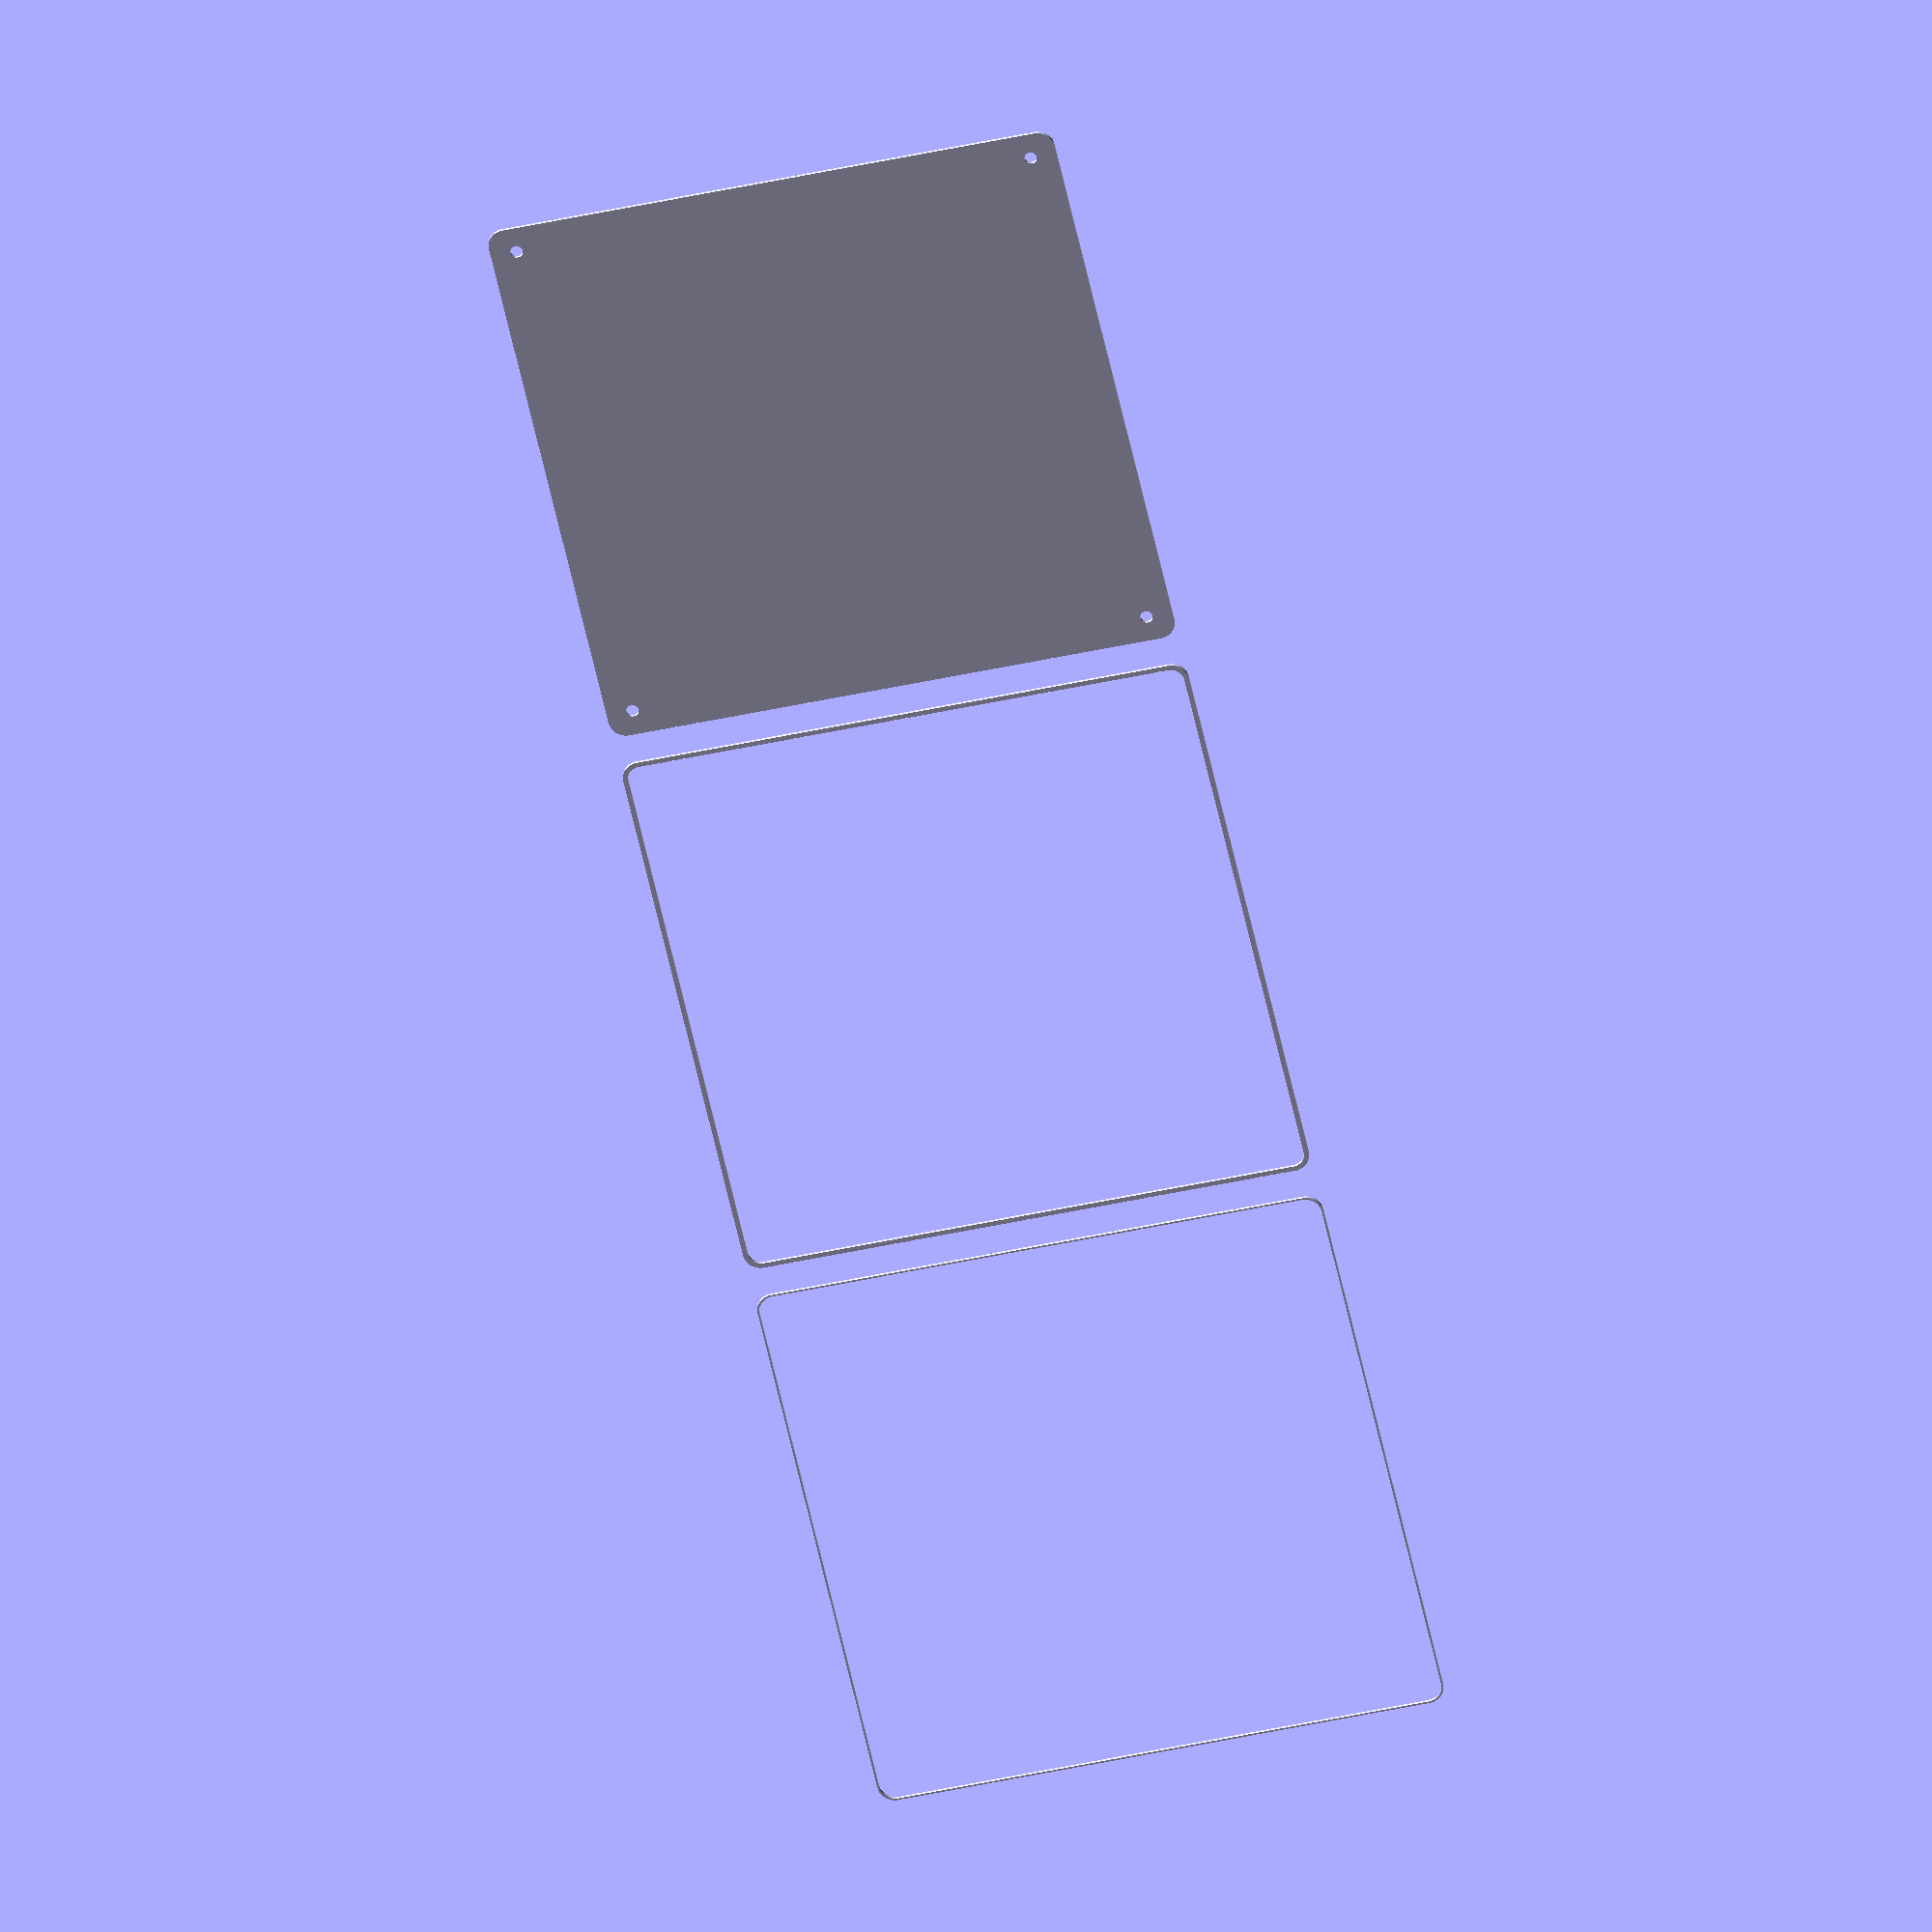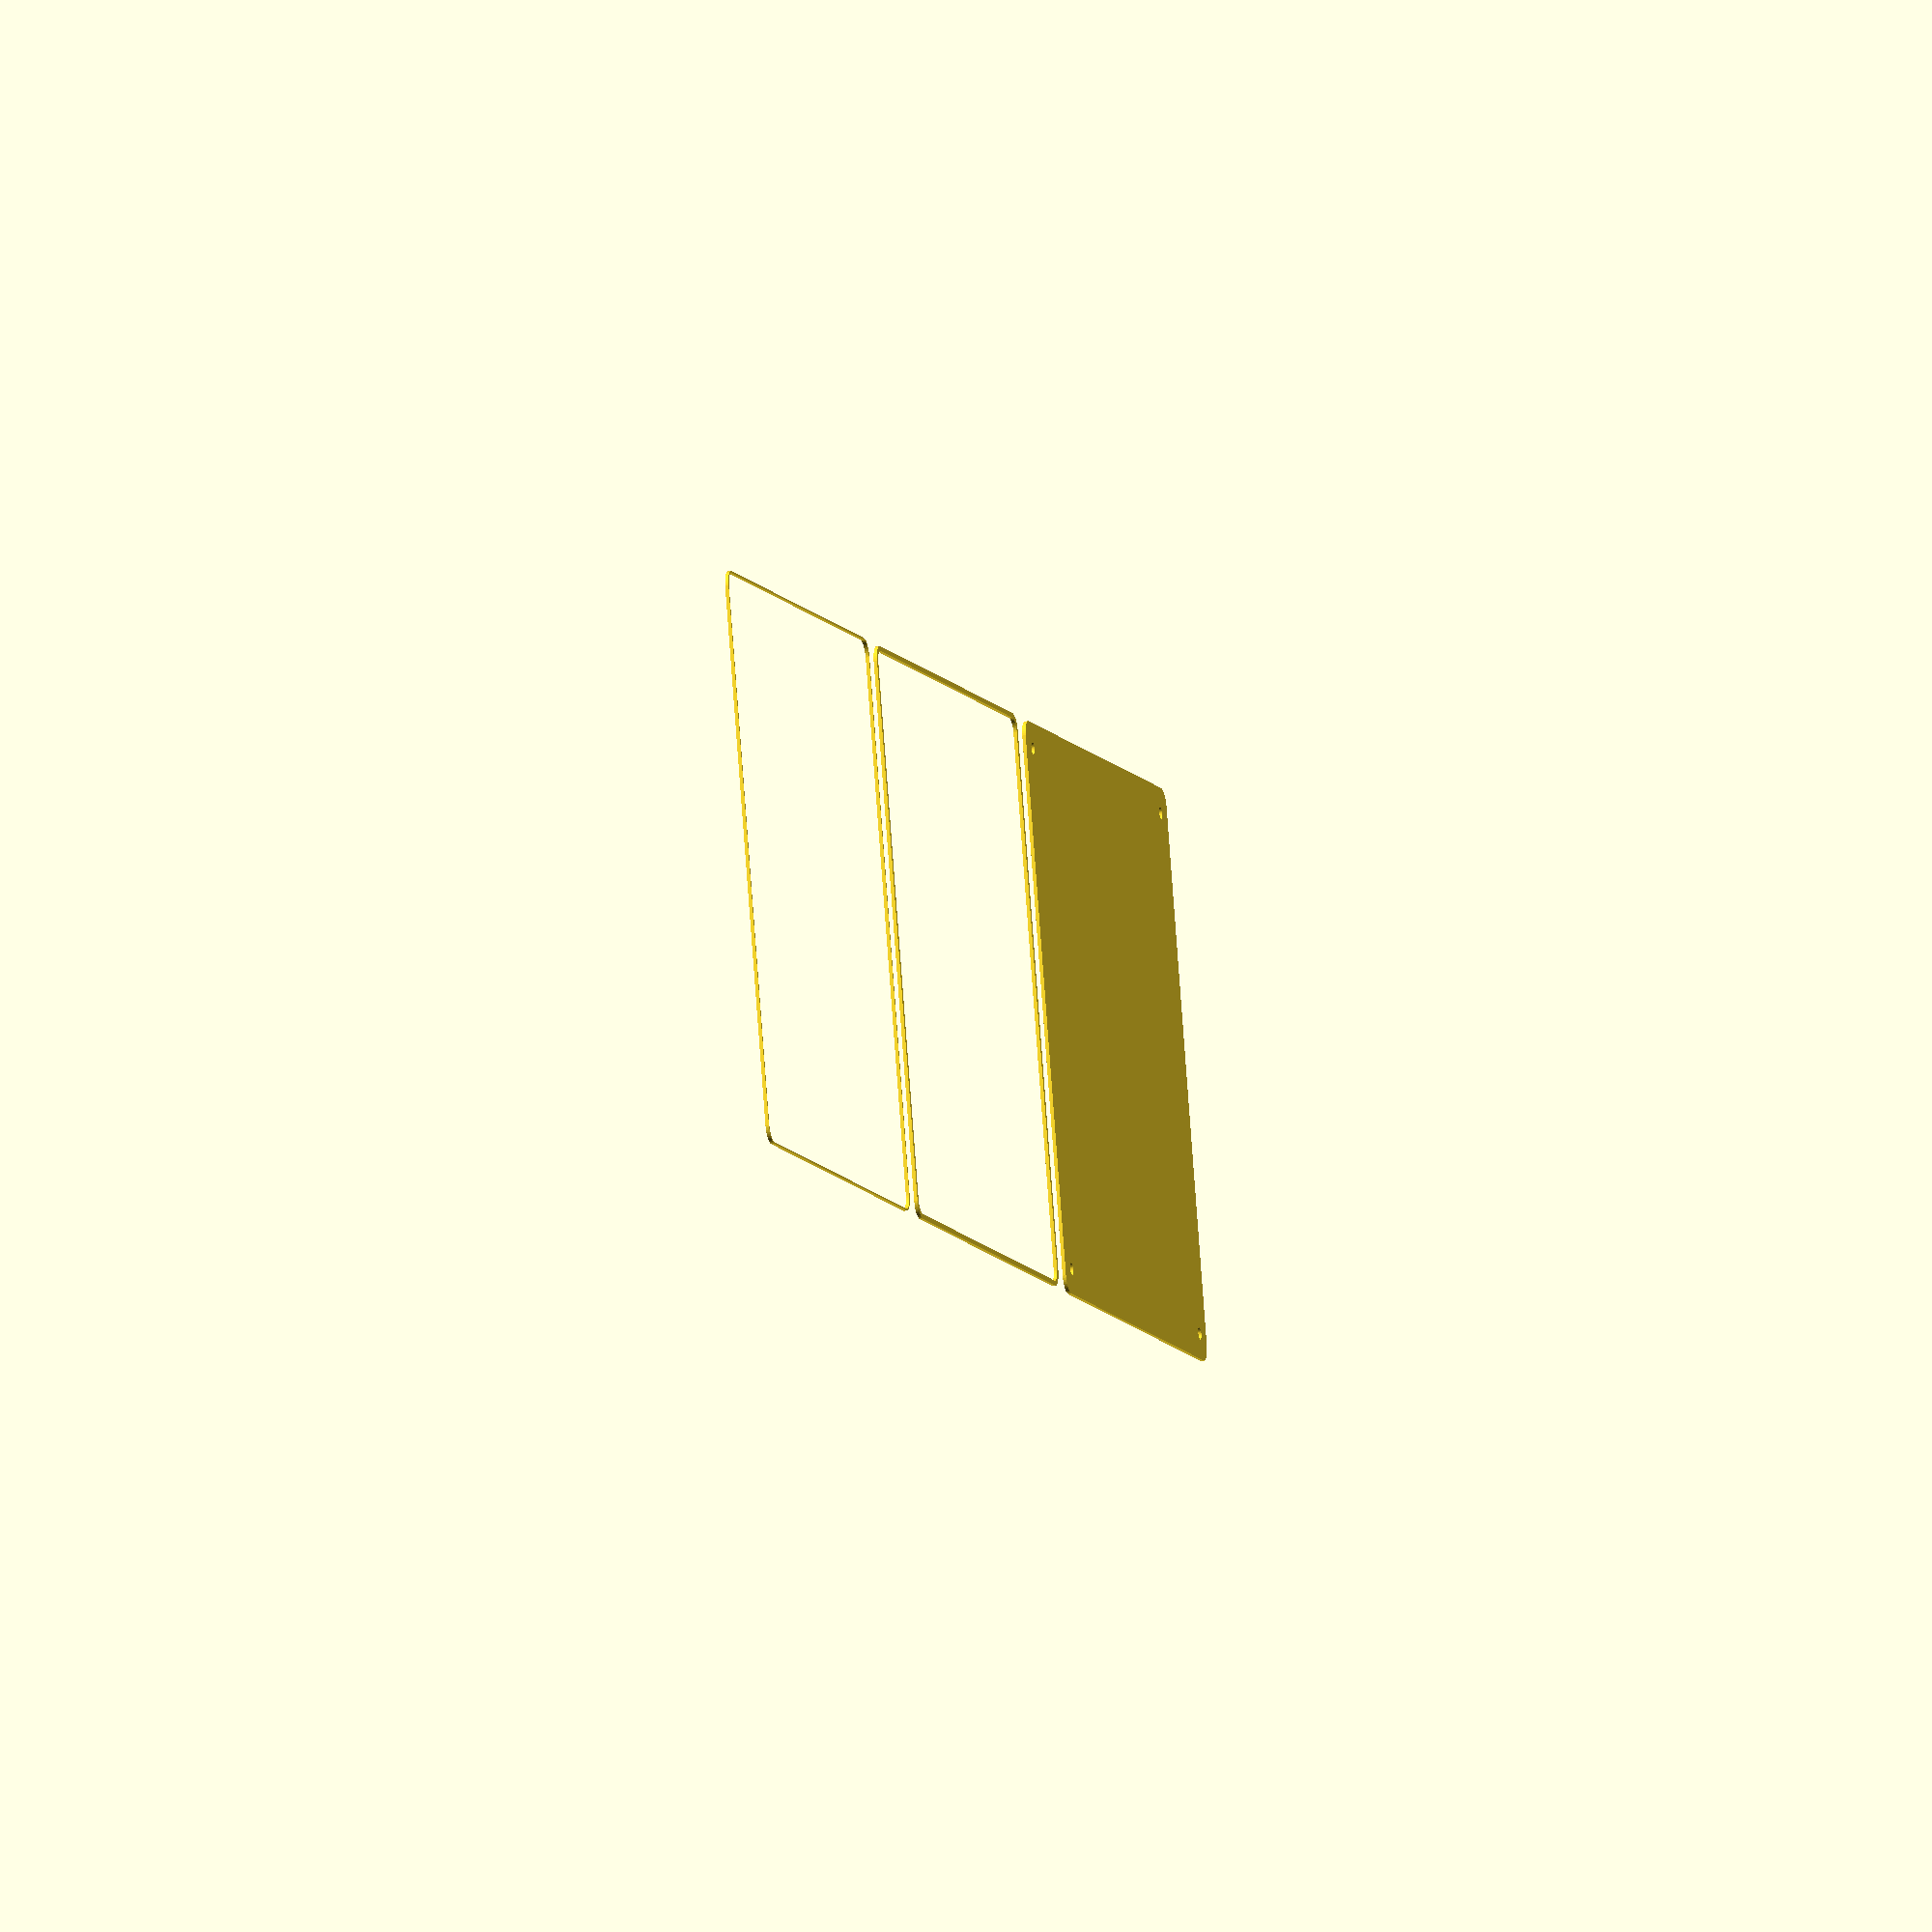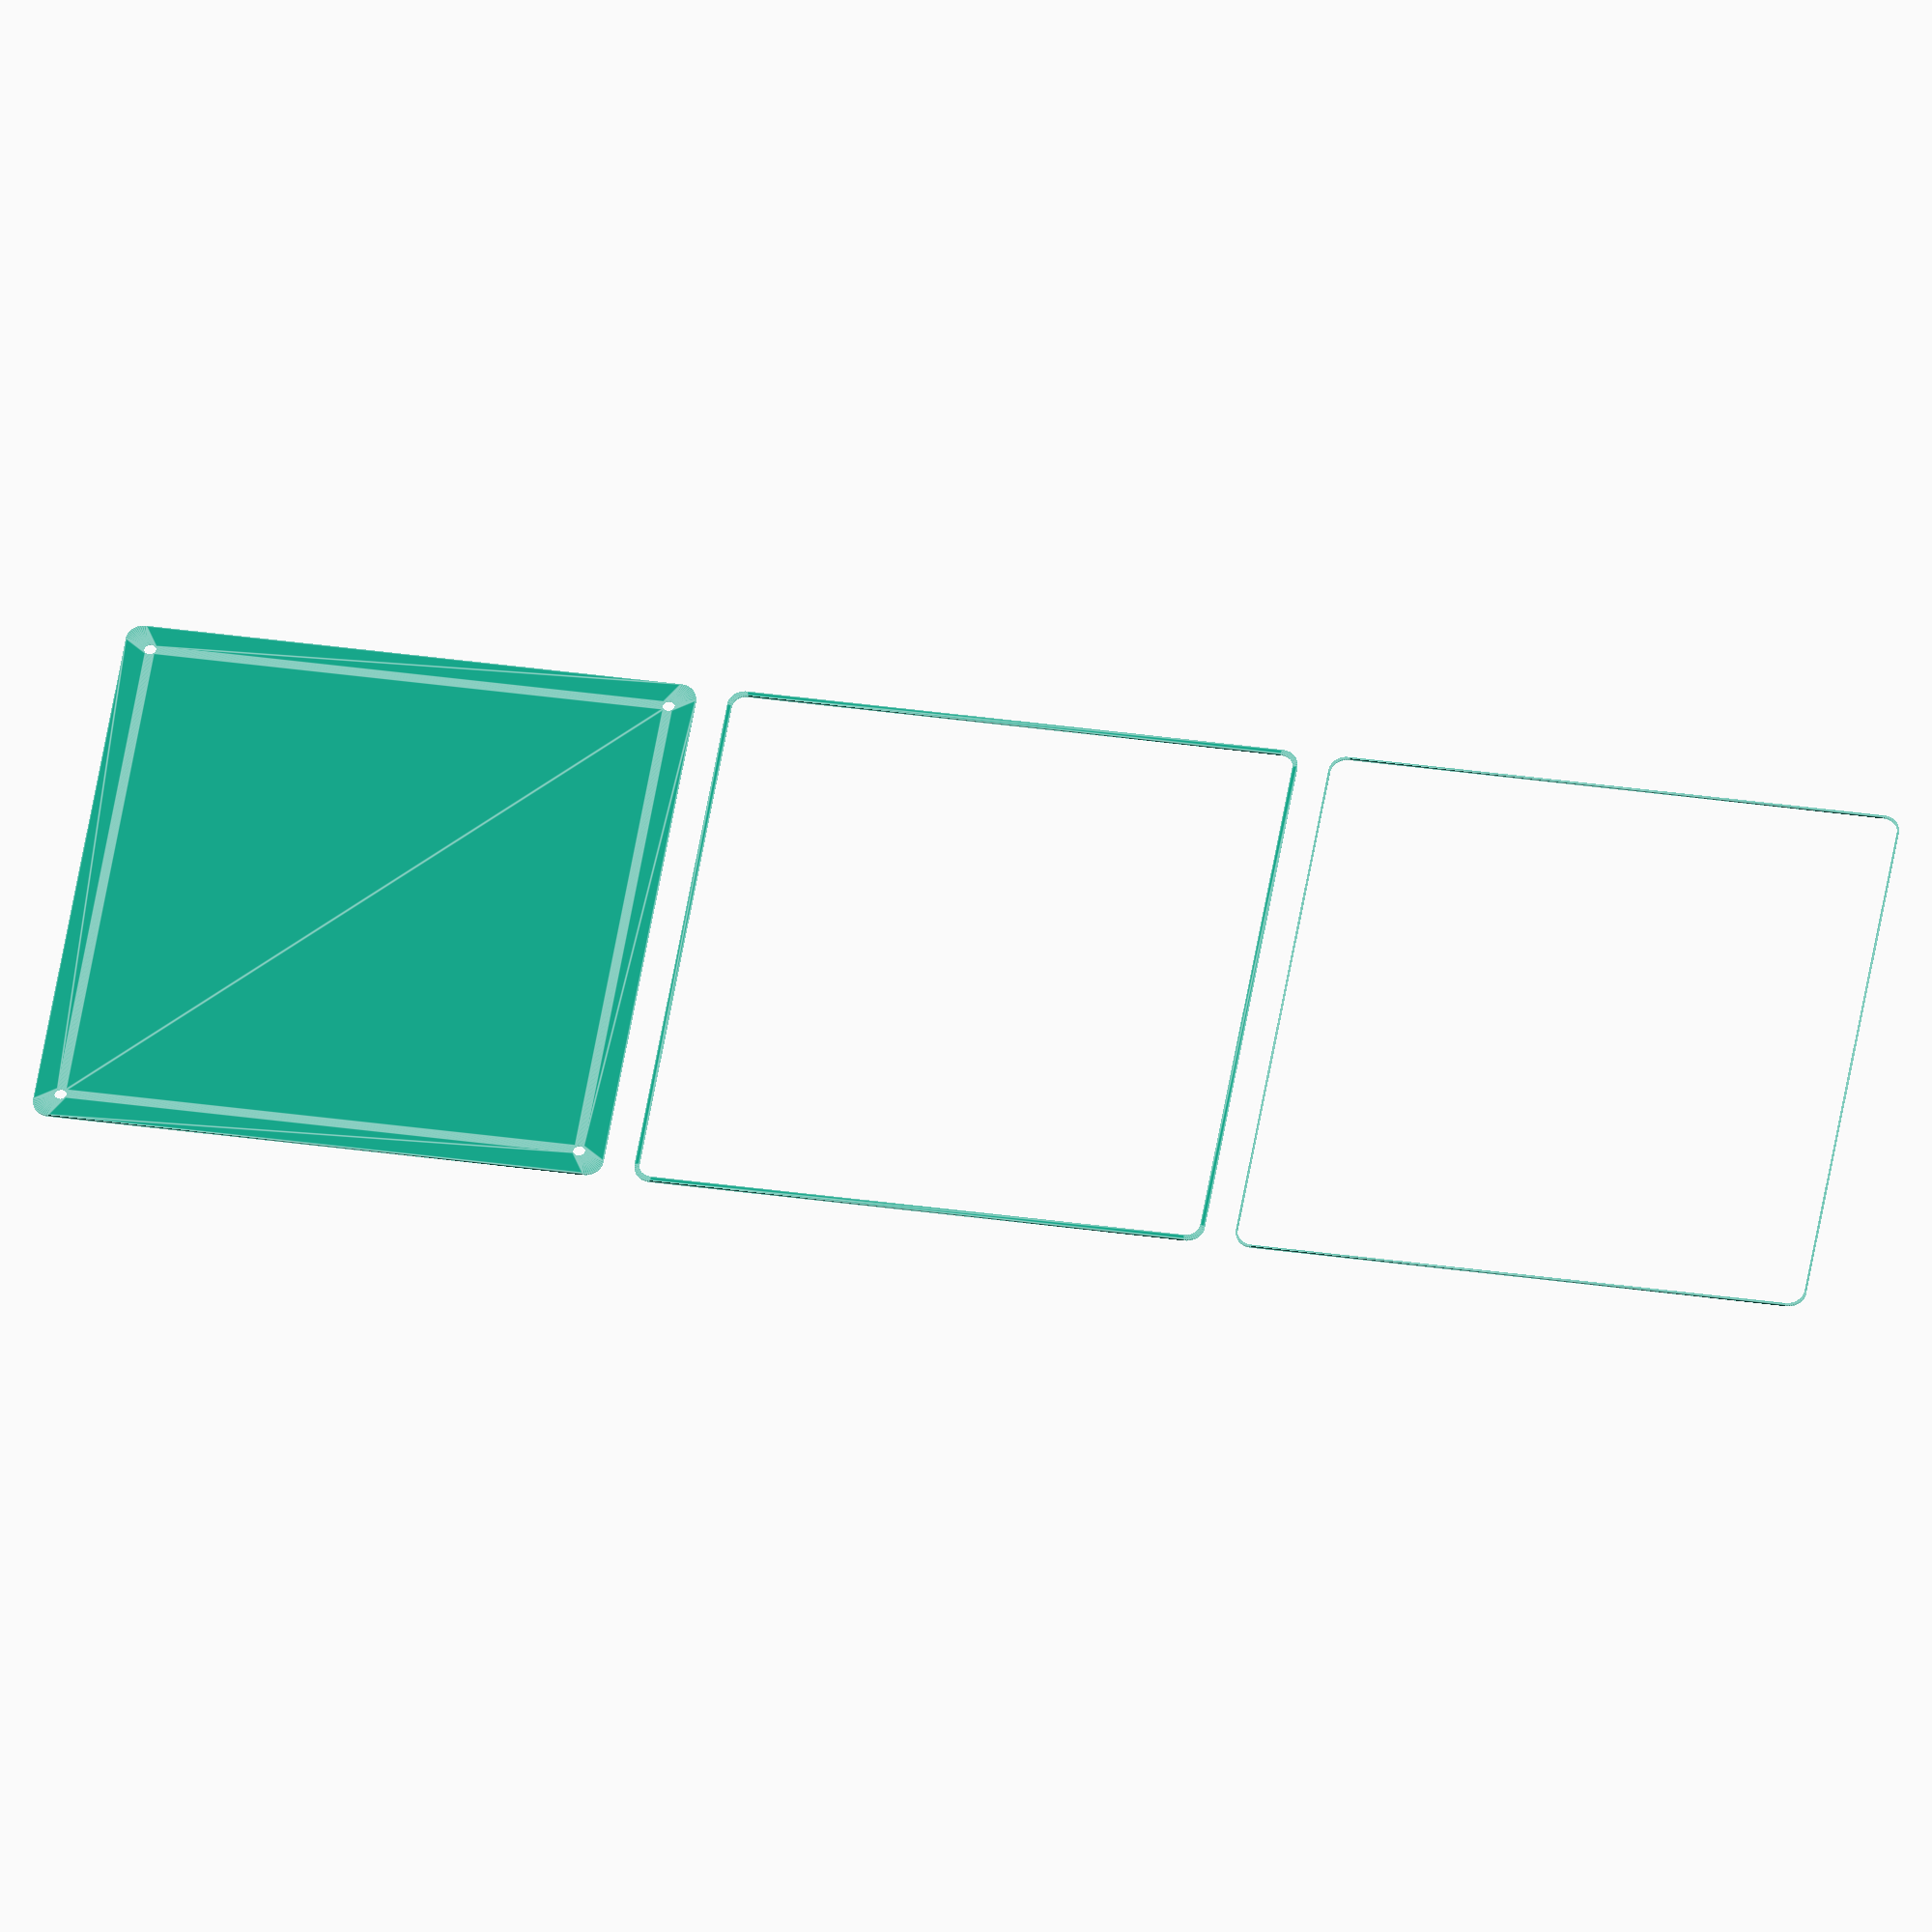
<openscad>
$fn = 50;


union() {
	translate(v = [0, 0, 0]) {
		projection() {
			intersection() {
				translate(v = [-500, -500, -6.0000000000]) {
					cube(size = [1000, 1000, 0.1000000000]);
				}
				difference() {
					union() {
						hull() {
							translate(v = [-77.5000000000, 77.5000000000, 0]) {
								cylinder(h = 15, r = 5);
							}
							translate(v = [77.5000000000, 77.5000000000, 0]) {
								cylinder(h = 15, r = 5);
							}
							translate(v = [-77.5000000000, -77.5000000000, 0]) {
								cylinder(h = 15, r = 5);
							}
							translate(v = [77.5000000000, -77.5000000000, 0]) {
								cylinder(h = 15, r = 5);
							}
						}
					}
					union() {
						translate(v = [-75.0000000000, -75.0000000000, 1]) {
							rotate(a = [0, 0, 0]) {
								difference() {
									union() {
										cylinder(h = 3, r = 2.9000000000);
										translate(v = [0, 0, -10.0000000000]) {
											cylinder(h = 10, r = 1.5000000000);
										}
										translate(v = [0, 0, -10.0000000000]) {
											cylinder(h = 10, r = 1.8000000000);
										}
										translate(v = [0, 0, -10.0000000000]) {
											cylinder(h = 10, r = 1.5000000000);
										}
									}
									union();
								}
							}
						}
						translate(v = [75.0000000000, -75.0000000000, 1]) {
							rotate(a = [0, 0, 0]) {
								difference() {
									union() {
										cylinder(h = 3, r = 2.9000000000);
										translate(v = [0, 0, -10.0000000000]) {
											cylinder(h = 10, r = 1.5000000000);
										}
										translate(v = [0, 0, -10.0000000000]) {
											cylinder(h = 10, r = 1.8000000000);
										}
										translate(v = [0, 0, -10.0000000000]) {
											cylinder(h = 10, r = 1.5000000000);
										}
									}
									union();
								}
							}
						}
						translate(v = [-75.0000000000, 75.0000000000, 1]) {
							rotate(a = [0, 0, 0]) {
								difference() {
									union() {
										cylinder(h = 3, r = 2.9000000000);
										translate(v = [0, 0, -10.0000000000]) {
											cylinder(h = 10, r = 1.5000000000);
										}
										translate(v = [0, 0, -10.0000000000]) {
											cylinder(h = 10, r = 1.8000000000);
										}
										translate(v = [0, 0, -10.0000000000]) {
											cylinder(h = 10, r = 1.5000000000);
										}
									}
									union();
								}
							}
						}
						translate(v = [75.0000000000, 75.0000000000, 1]) {
							rotate(a = [0, 0, 0]) {
								difference() {
									union() {
										cylinder(h = 3, r = 2.9000000000);
										translate(v = [0, 0, -10.0000000000]) {
											cylinder(h = 10, r = 1.5000000000);
										}
										translate(v = [0, 0, -10.0000000000]) {
											cylinder(h = 10, r = 1.8000000000);
										}
										translate(v = [0, 0, -10.0000000000]) {
											cylinder(h = 10, r = 1.5000000000);
										}
									}
									union();
								}
							}
						}
						translate(v = [0, 0, 1]) {
							hull() {
								union() {
									translate(v = [-77.2500000000, 77.2500000000, 4.7500000000]) {
										cylinder(h = 25.5000000000, r = 4.7500000000);
									}
									translate(v = [-77.2500000000, 77.2500000000, 4.7500000000]) {
										sphere(r = 4.7500000000);
									}
									translate(v = [-77.2500000000, 77.2500000000, 30.2500000000]) {
										sphere(r = 4.7500000000);
									}
								}
								union() {
									translate(v = [77.2500000000, 77.2500000000, 4.7500000000]) {
										cylinder(h = 25.5000000000, r = 4.7500000000);
									}
									translate(v = [77.2500000000, 77.2500000000, 4.7500000000]) {
										sphere(r = 4.7500000000);
									}
									translate(v = [77.2500000000, 77.2500000000, 30.2500000000]) {
										sphere(r = 4.7500000000);
									}
								}
								union() {
									translate(v = [-77.2500000000, -77.2500000000, 4.7500000000]) {
										cylinder(h = 25.5000000000, r = 4.7500000000);
									}
									translate(v = [-77.2500000000, -77.2500000000, 4.7500000000]) {
										sphere(r = 4.7500000000);
									}
									translate(v = [-77.2500000000, -77.2500000000, 30.2500000000]) {
										sphere(r = 4.7500000000);
									}
								}
								union() {
									translate(v = [77.2500000000, -77.2500000000, 4.7500000000]) {
										cylinder(h = 25.5000000000, r = 4.7500000000);
									}
									translate(v = [77.2500000000, -77.2500000000, 4.7500000000]) {
										sphere(r = 4.7500000000);
									}
									translate(v = [77.2500000000, -77.2500000000, 30.2500000000]) {
										sphere(r = 4.7500000000);
									}
								}
							}
						}
					}
				}
			}
		}
	}
	translate(v = [0, 174, 0]) {
		projection() {
			intersection() {
				translate(v = [-500, -500, -3.0000000000]) {
					cube(size = [1000, 1000, 0.1000000000]);
				}
				difference() {
					union() {
						hull() {
							translate(v = [-77.5000000000, 77.5000000000, 0]) {
								cylinder(h = 15, r = 5);
							}
							translate(v = [77.5000000000, 77.5000000000, 0]) {
								cylinder(h = 15, r = 5);
							}
							translate(v = [-77.5000000000, -77.5000000000, 0]) {
								cylinder(h = 15, r = 5);
							}
							translate(v = [77.5000000000, -77.5000000000, 0]) {
								cylinder(h = 15, r = 5);
							}
						}
					}
					union() {
						translate(v = [-75.0000000000, -75.0000000000, 1]) {
							rotate(a = [0, 0, 0]) {
								difference() {
									union() {
										cylinder(h = 3, r = 2.9000000000);
										translate(v = [0, 0, -10.0000000000]) {
											cylinder(h = 10, r = 1.5000000000);
										}
										translate(v = [0, 0, -10.0000000000]) {
											cylinder(h = 10, r = 1.8000000000);
										}
										translate(v = [0, 0, -10.0000000000]) {
											cylinder(h = 10, r = 1.5000000000);
										}
									}
									union();
								}
							}
						}
						translate(v = [75.0000000000, -75.0000000000, 1]) {
							rotate(a = [0, 0, 0]) {
								difference() {
									union() {
										cylinder(h = 3, r = 2.9000000000);
										translate(v = [0, 0, -10.0000000000]) {
											cylinder(h = 10, r = 1.5000000000);
										}
										translate(v = [0, 0, -10.0000000000]) {
											cylinder(h = 10, r = 1.8000000000);
										}
										translate(v = [0, 0, -10.0000000000]) {
											cylinder(h = 10, r = 1.5000000000);
										}
									}
									union();
								}
							}
						}
						translate(v = [-75.0000000000, 75.0000000000, 1]) {
							rotate(a = [0, 0, 0]) {
								difference() {
									union() {
										cylinder(h = 3, r = 2.9000000000);
										translate(v = [0, 0, -10.0000000000]) {
											cylinder(h = 10, r = 1.5000000000);
										}
										translate(v = [0, 0, -10.0000000000]) {
											cylinder(h = 10, r = 1.8000000000);
										}
										translate(v = [0, 0, -10.0000000000]) {
											cylinder(h = 10, r = 1.5000000000);
										}
									}
									union();
								}
							}
						}
						translate(v = [75.0000000000, 75.0000000000, 1]) {
							rotate(a = [0, 0, 0]) {
								difference() {
									union() {
										cylinder(h = 3, r = 2.9000000000);
										translate(v = [0, 0, -10.0000000000]) {
											cylinder(h = 10, r = 1.5000000000);
										}
										translate(v = [0, 0, -10.0000000000]) {
											cylinder(h = 10, r = 1.8000000000);
										}
										translate(v = [0, 0, -10.0000000000]) {
											cylinder(h = 10, r = 1.5000000000);
										}
									}
									union();
								}
							}
						}
						translate(v = [0, 0, 1]) {
							hull() {
								union() {
									translate(v = [-77.2500000000, 77.2500000000, 4.7500000000]) {
										cylinder(h = 25.5000000000, r = 4.7500000000);
									}
									translate(v = [-77.2500000000, 77.2500000000, 4.7500000000]) {
										sphere(r = 4.7500000000);
									}
									translate(v = [-77.2500000000, 77.2500000000, 30.2500000000]) {
										sphere(r = 4.7500000000);
									}
								}
								union() {
									translate(v = [77.2500000000, 77.2500000000, 4.7500000000]) {
										cylinder(h = 25.5000000000, r = 4.7500000000);
									}
									translate(v = [77.2500000000, 77.2500000000, 4.7500000000]) {
										sphere(r = 4.7500000000);
									}
									translate(v = [77.2500000000, 77.2500000000, 30.2500000000]) {
										sphere(r = 4.7500000000);
									}
								}
								union() {
									translate(v = [-77.2500000000, -77.2500000000, 4.7500000000]) {
										cylinder(h = 25.5000000000, r = 4.7500000000);
									}
									translate(v = [-77.2500000000, -77.2500000000, 4.7500000000]) {
										sphere(r = 4.7500000000);
									}
									translate(v = [-77.2500000000, -77.2500000000, 30.2500000000]) {
										sphere(r = 4.7500000000);
									}
								}
								union() {
									translate(v = [77.2500000000, -77.2500000000, 4.7500000000]) {
										cylinder(h = 25.5000000000, r = 4.7500000000);
									}
									translate(v = [77.2500000000, -77.2500000000, 4.7500000000]) {
										sphere(r = 4.7500000000);
									}
									translate(v = [77.2500000000, -77.2500000000, 30.2500000000]) {
										sphere(r = 4.7500000000);
									}
								}
							}
						}
					}
				}
			}
		}
	}
	translate(v = [0, 348, 0]) {
		projection() {
			intersection() {
				translate(v = [-500, -500, 0.0000000000]) {
					cube(size = [1000, 1000, 0.1000000000]);
				}
				difference() {
					union() {
						hull() {
							translate(v = [-77.5000000000, 77.5000000000, 0]) {
								cylinder(h = 15, r = 5);
							}
							translate(v = [77.5000000000, 77.5000000000, 0]) {
								cylinder(h = 15, r = 5);
							}
							translate(v = [-77.5000000000, -77.5000000000, 0]) {
								cylinder(h = 15, r = 5);
							}
							translate(v = [77.5000000000, -77.5000000000, 0]) {
								cylinder(h = 15, r = 5);
							}
						}
					}
					union() {
						translate(v = [-75.0000000000, -75.0000000000, 1]) {
							rotate(a = [0, 0, 0]) {
								difference() {
									union() {
										cylinder(h = 3, r = 2.9000000000);
										translate(v = [0, 0, -10.0000000000]) {
											cylinder(h = 10, r = 1.5000000000);
										}
										translate(v = [0, 0, -10.0000000000]) {
											cylinder(h = 10, r = 1.8000000000);
										}
										translate(v = [0, 0, -10.0000000000]) {
											cylinder(h = 10, r = 1.5000000000);
										}
									}
									union();
								}
							}
						}
						translate(v = [75.0000000000, -75.0000000000, 1]) {
							rotate(a = [0, 0, 0]) {
								difference() {
									union() {
										cylinder(h = 3, r = 2.9000000000);
										translate(v = [0, 0, -10.0000000000]) {
											cylinder(h = 10, r = 1.5000000000);
										}
										translate(v = [0, 0, -10.0000000000]) {
											cylinder(h = 10, r = 1.8000000000);
										}
										translate(v = [0, 0, -10.0000000000]) {
											cylinder(h = 10, r = 1.5000000000);
										}
									}
									union();
								}
							}
						}
						translate(v = [-75.0000000000, 75.0000000000, 1]) {
							rotate(a = [0, 0, 0]) {
								difference() {
									union() {
										cylinder(h = 3, r = 2.9000000000);
										translate(v = [0, 0, -10.0000000000]) {
											cylinder(h = 10, r = 1.5000000000);
										}
										translate(v = [0, 0, -10.0000000000]) {
											cylinder(h = 10, r = 1.8000000000);
										}
										translate(v = [0, 0, -10.0000000000]) {
											cylinder(h = 10, r = 1.5000000000);
										}
									}
									union();
								}
							}
						}
						translate(v = [75.0000000000, 75.0000000000, 1]) {
							rotate(a = [0, 0, 0]) {
								difference() {
									union() {
										cylinder(h = 3, r = 2.9000000000);
										translate(v = [0, 0, -10.0000000000]) {
											cylinder(h = 10, r = 1.5000000000);
										}
										translate(v = [0, 0, -10.0000000000]) {
											cylinder(h = 10, r = 1.8000000000);
										}
										translate(v = [0, 0, -10.0000000000]) {
											cylinder(h = 10, r = 1.5000000000);
										}
									}
									union();
								}
							}
						}
						translate(v = [0, 0, 1]) {
							hull() {
								union() {
									translate(v = [-77.2500000000, 77.2500000000, 4.7500000000]) {
										cylinder(h = 25.5000000000, r = 4.7500000000);
									}
									translate(v = [-77.2500000000, 77.2500000000, 4.7500000000]) {
										sphere(r = 4.7500000000);
									}
									translate(v = [-77.2500000000, 77.2500000000, 30.2500000000]) {
										sphere(r = 4.7500000000);
									}
								}
								union() {
									translate(v = [77.2500000000, 77.2500000000, 4.7500000000]) {
										cylinder(h = 25.5000000000, r = 4.7500000000);
									}
									translate(v = [77.2500000000, 77.2500000000, 4.7500000000]) {
										sphere(r = 4.7500000000);
									}
									translate(v = [77.2500000000, 77.2500000000, 30.2500000000]) {
										sphere(r = 4.7500000000);
									}
								}
								union() {
									translate(v = [-77.2500000000, -77.2500000000, 4.7500000000]) {
										cylinder(h = 25.5000000000, r = 4.7500000000);
									}
									translate(v = [-77.2500000000, -77.2500000000, 4.7500000000]) {
										sphere(r = 4.7500000000);
									}
									translate(v = [-77.2500000000, -77.2500000000, 30.2500000000]) {
										sphere(r = 4.7500000000);
									}
								}
								union() {
									translate(v = [77.2500000000, -77.2500000000, 4.7500000000]) {
										cylinder(h = 25.5000000000, r = 4.7500000000);
									}
									translate(v = [77.2500000000, -77.2500000000, 4.7500000000]) {
										sphere(r = 4.7500000000);
									}
									translate(v = [77.2500000000, -77.2500000000, 30.2500000000]) {
										sphere(r = 4.7500000000);
									}
								}
							}
						}
					}
				}
			}
		}
	}
	translate(v = [0, 522, 0]) {
		projection() {
			intersection() {
				translate(v = [-500, -500, 3.0000000000]) {
					cube(size = [1000, 1000, 0.1000000000]);
				}
				difference() {
					union() {
						hull() {
							translate(v = [-77.5000000000, 77.5000000000, 0]) {
								cylinder(h = 15, r = 5);
							}
							translate(v = [77.5000000000, 77.5000000000, 0]) {
								cylinder(h = 15, r = 5);
							}
							translate(v = [-77.5000000000, -77.5000000000, 0]) {
								cylinder(h = 15, r = 5);
							}
							translate(v = [77.5000000000, -77.5000000000, 0]) {
								cylinder(h = 15, r = 5);
							}
						}
					}
					union() {
						translate(v = [-75.0000000000, -75.0000000000, 1]) {
							rotate(a = [0, 0, 0]) {
								difference() {
									union() {
										cylinder(h = 3, r = 2.9000000000);
										translate(v = [0, 0, -10.0000000000]) {
											cylinder(h = 10, r = 1.5000000000);
										}
										translate(v = [0, 0, -10.0000000000]) {
											cylinder(h = 10, r = 1.8000000000);
										}
										translate(v = [0, 0, -10.0000000000]) {
											cylinder(h = 10, r = 1.5000000000);
										}
									}
									union();
								}
							}
						}
						translate(v = [75.0000000000, -75.0000000000, 1]) {
							rotate(a = [0, 0, 0]) {
								difference() {
									union() {
										cylinder(h = 3, r = 2.9000000000);
										translate(v = [0, 0, -10.0000000000]) {
											cylinder(h = 10, r = 1.5000000000);
										}
										translate(v = [0, 0, -10.0000000000]) {
											cylinder(h = 10, r = 1.8000000000);
										}
										translate(v = [0, 0, -10.0000000000]) {
											cylinder(h = 10, r = 1.5000000000);
										}
									}
									union();
								}
							}
						}
						translate(v = [-75.0000000000, 75.0000000000, 1]) {
							rotate(a = [0, 0, 0]) {
								difference() {
									union() {
										cylinder(h = 3, r = 2.9000000000);
										translate(v = [0, 0, -10.0000000000]) {
											cylinder(h = 10, r = 1.5000000000);
										}
										translate(v = [0, 0, -10.0000000000]) {
											cylinder(h = 10, r = 1.8000000000);
										}
										translate(v = [0, 0, -10.0000000000]) {
											cylinder(h = 10, r = 1.5000000000);
										}
									}
									union();
								}
							}
						}
						translate(v = [75.0000000000, 75.0000000000, 1]) {
							rotate(a = [0, 0, 0]) {
								difference() {
									union() {
										cylinder(h = 3, r = 2.9000000000);
										translate(v = [0, 0, -10.0000000000]) {
											cylinder(h = 10, r = 1.5000000000);
										}
										translate(v = [0, 0, -10.0000000000]) {
											cylinder(h = 10, r = 1.8000000000);
										}
										translate(v = [0, 0, -10.0000000000]) {
											cylinder(h = 10, r = 1.5000000000);
										}
									}
									union();
								}
							}
						}
						translate(v = [0, 0, 1]) {
							hull() {
								union() {
									translate(v = [-77.2500000000, 77.2500000000, 4.7500000000]) {
										cylinder(h = 25.5000000000, r = 4.7500000000);
									}
									translate(v = [-77.2500000000, 77.2500000000, 4.7500000000]) {
										sphere(r = 4.7500000000);
									}
									translate(v = [-77.2500000000, 77.2500000000, 30.2500000000]) {
										sphere(r = 4.7500000000);
									}
								}
								union() {
									translate(v = [77.2500000000, 77.2500000000, 4.7500000000]) {
										cylinder(h = 25.5000000000, r = 4.7500000000);
									}
									translate(v = [77.2500000000, 77.2500000000, 4.7500000000]) {
										sphere(r = 4.7500000000);
									}
									translate(v = [77.2500000000, 77.2500000000, 30.2500000000]) {
										sphere(r = 4.7500000000);
									}
								}
								union() {
									translate(v = [-77.2500000000, -77.2500000000, 4.7500000000]) {
										cylinder(h = 25.5000000000, r = 4.7500000000);
									}
									translate(v = [-77.2500000000, -77.2500000000, 4.7500000000]) {
										sphere(r = 4.7500000000);
									}
									translate(v = [-77.2500000000, -77.2500000000, 30.2500000000]) {
										sphere(r = 4.7500000000);
									}
								}
								union() {
									translate(v = [77.2500000000, -77.2500000000, 4.7500000000]) {
										cylinder(h = 25.5000000000, r = 4.7500000000);
									}
									translate(v = [77.2500000000, -77.2500000000, 4.7500000000]) {
										sphere(r = 4.7500000000);
									}
									translate(v = [77.2500000000, -77.2500000000, 30.2500000000]) {
										sphere(r = 4.7500000000);
									}
								}
							}
						}
					}
				}
			}
		}
	}
	translate(v = [0, 696, 0]) {
		projection() {
			intersection() {
				translate(v = [-500, -500, 6.0000000000]) {
					cube(size = [1000, 1000, 0.1000000000]);
				}
				difference() {
					union() {
						hull() {
							translate(v = [-77.5000000000, 77.5000000000, 0]) {
								cylinder(h = 15, r = 5);
							}
							translate(v = [77.5000000000, 77.5000000000, 0]) {
								cylinder(h = 15, r = 5);
							}
							translate(v = [-77.5000000000, -77.5000000000, 0]) {
								cylinder(h = 15, r = 5);
							}
							translate(v = [77.5000000000, -77.5000000000, 0]) {
								cylinder(h = 15, r = 5);
							}
						}
					}
					union() {
						translate(v = [-75.0000000000, -75.0000000000, 1]) {
							rotate(a = [0, 0, 0]) {
								difference() {
									union() {
										cylinder(h = 3, r = 2.9000000000);
										translate(v = [0, 0, -10.0000000000]) {
											cylinder(h = 10, r = 1.5000000000);
										}
										translate(v = [0, 0, -10.0000000000]) {
											cylinder(h = 10, r = 1.8000000000);
										}
										translate(v = [0, 0, -10.0000000000]) {
											cylinder(h = 10, r = 1.5000000000);
										}
									}
									union();
								}
							}
						}
						translate(v = [75.0000000000, -75.0000000000, 1]) {
							rotate(a = [0, 0, 0]) {
								difference() {
									union() {
										cylinder(h = 3, r = 2.9000000000);
										translate(v = [0, 0, -10.0000000000]) {
											cylinder(h = 10, r = 1.5000000000);
										}
										translate(v = [0, 0, -10.0000000000]) {
											cylinder(h = 10, r = 1.8000000000);
										}
										translate(v = [0, 0, -10.0000000000]) {
											cylinder(h = 10, r = 1.5000000000);
										}
									}
									union();
								}
							}
						}
						translate(v = [-75.0000000000, 75.0000000000, 1]) {
							rotate(a = [0, 0, 0]) {
								difference() {
									union() {
										cylinder(h = 3, r = 2.9000000000);
										translate(v = [0, 0, -10.0000000000]) {
											cylinder(h = 10, r = 1.5000000000);
										}
										translate(v = [0, 0, -10.0000000000]) {
											cylinder(h = 10, r = 1.8000000000);
										}
										translate(v = [0, 0, -10.0000000000]) {
											cylinder(h = 10, r = 1.5000000000);
										}
									}
									union();
								}
							}
						}
						translate(v = [75.0000000000, 75.0000000000, 1]) {
							rotate(a = [0, 0, 0]) {
								difference() {
									union() {
										cylinder(h = 3, r = 2.9000000000);
										translate(v = [0, 0, -10.0000000000]) {
											cylinder(h = 10, r = 1.5000000000);
										}
										translate(v = [0, 0, -10.0000000000]) {
											cylinder(h = 10, r = 1.8000000000);
										}
										translate(v = [0, 0, -10.0000000000]) {
											cylinder(h = 10, r = 1.5000000000);
										}
									}
									union();
								}
							}
						}
						translate(v = [0, 0, 1]) {
							hull() {
								union() {
									translate(v = [-77.2500000000, 77.2500000000, 4.7500000000]) {
										cylinder(h = 25.5000000000, r = 4.7500000000);
									}
									translate(v = [-77.2500000000, 77.2500000000, 4.7500000000]) {
										sphere(r = 4.7500000000);
									}
									translate(v = [-77.2500000000, 77.2500000000, 30.2500000000]) {
										sphere(r = 4.7500000000);
									}
								}
								union() {
									translate(v = [77.2500000000, 77.2500000000, 4.7500000000]) {
										cylinder(h = 25.5000000000, r = 4.7500000000);
									}
									translate(v = [77.2500000000, 77.2500000000, 4.7500000000]) {
										sphere(r = 4.7500000000);
									}
									translate(v = [77.2500000000, 77.2500000000, 30.2500000000]) {
										sphere(r = 4.7500000000);
									}
								}
								union() {
									translate(v = [-77.2500000000, -77.2500000000, 4.7500000000]) {
										cylinder(h = 25.5000000000, r = 4.7500000000);
									}
									translate(v = [-77.2500000000, -77.2500000000, 4.7500000000]) {
										sphere(r = 4.7500000000);
									}
									translate(v = [-77.2500000000, -77.2500000000, 30.2500000000]) {
										sphere(r = 4.7500000000);
									}
								}
								union() {
									translate(v = [77.2500000000, -77.2500000000, 4.7500000000]) {
										cylinder(h = 25.5000000000, r = 4.7500000000);
									}
									translate(v = [77.2500000000, -77.2500000000, 4.7500000000]) {
										sphere(r = 4.7500000000);
									}
									translate(v = [77.2500000000, -77.2500000000, 30.2500000000]) {
										sphere(r = 4.7500000000);
									}
								}
							}
						}
					}
				}
			}
		}
	}
}
</openscad>
<views>
elev=152.6 azim=12.7 roll=357.8 proj=o view=solid
elev=24.7 azim=106.9 roll=104.7 proj=o view=solid
elev=31.9 azim=99.8 roll=4.1 proj=o view=edges
</views>
